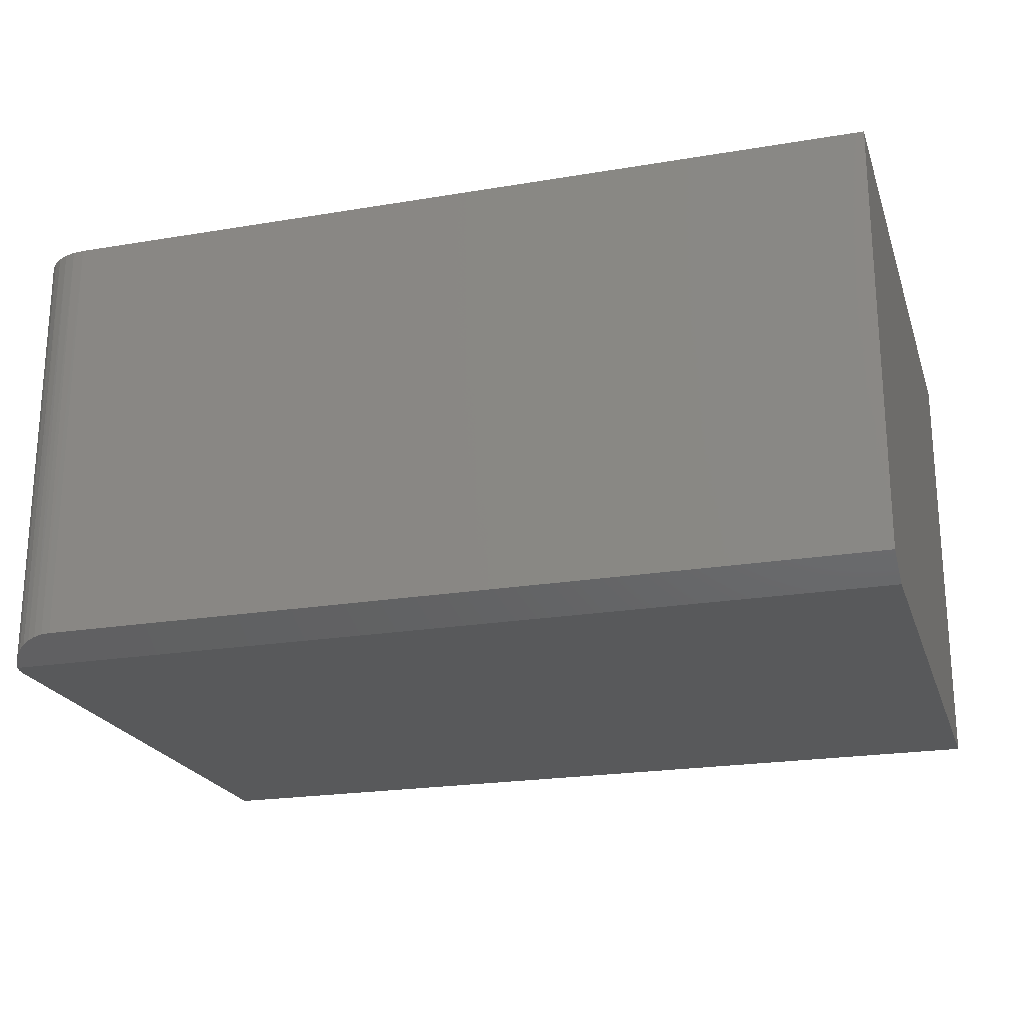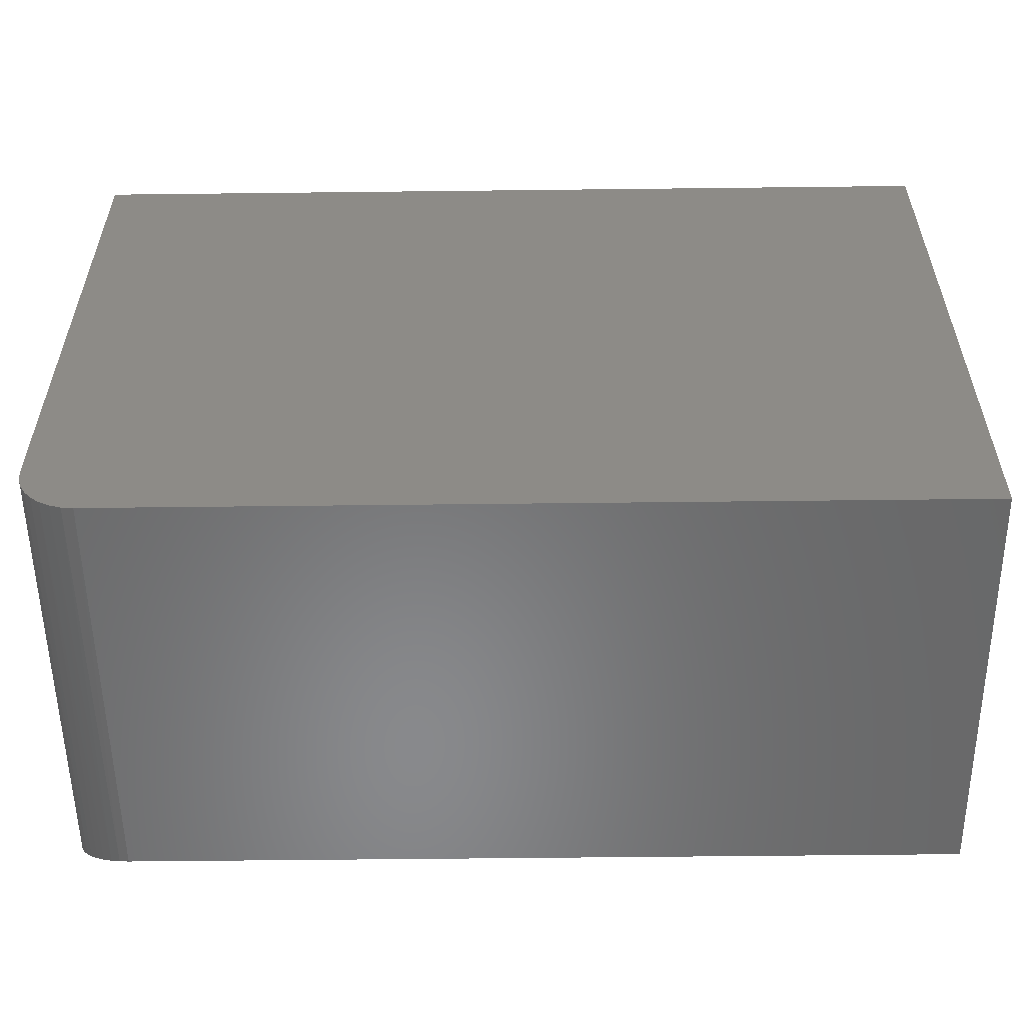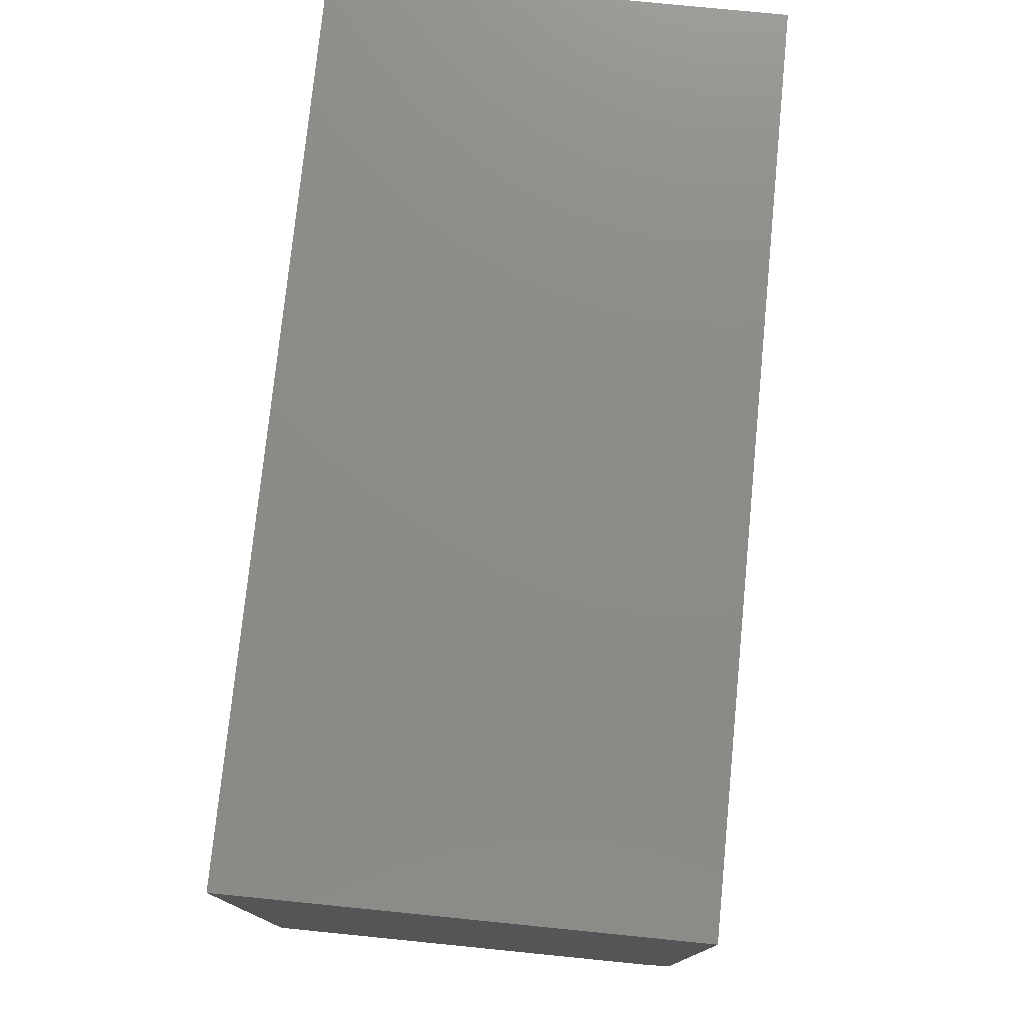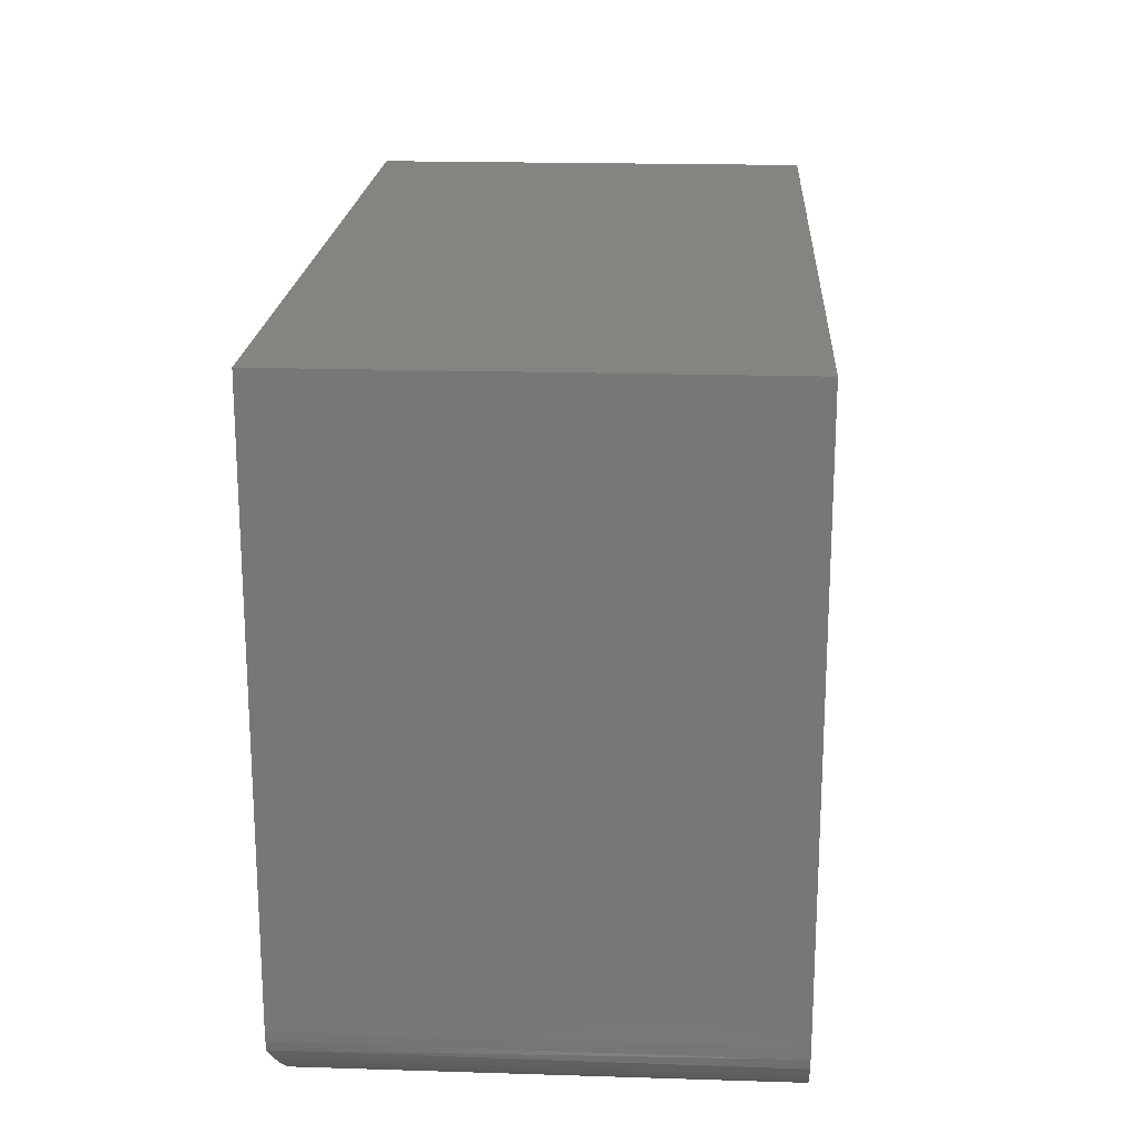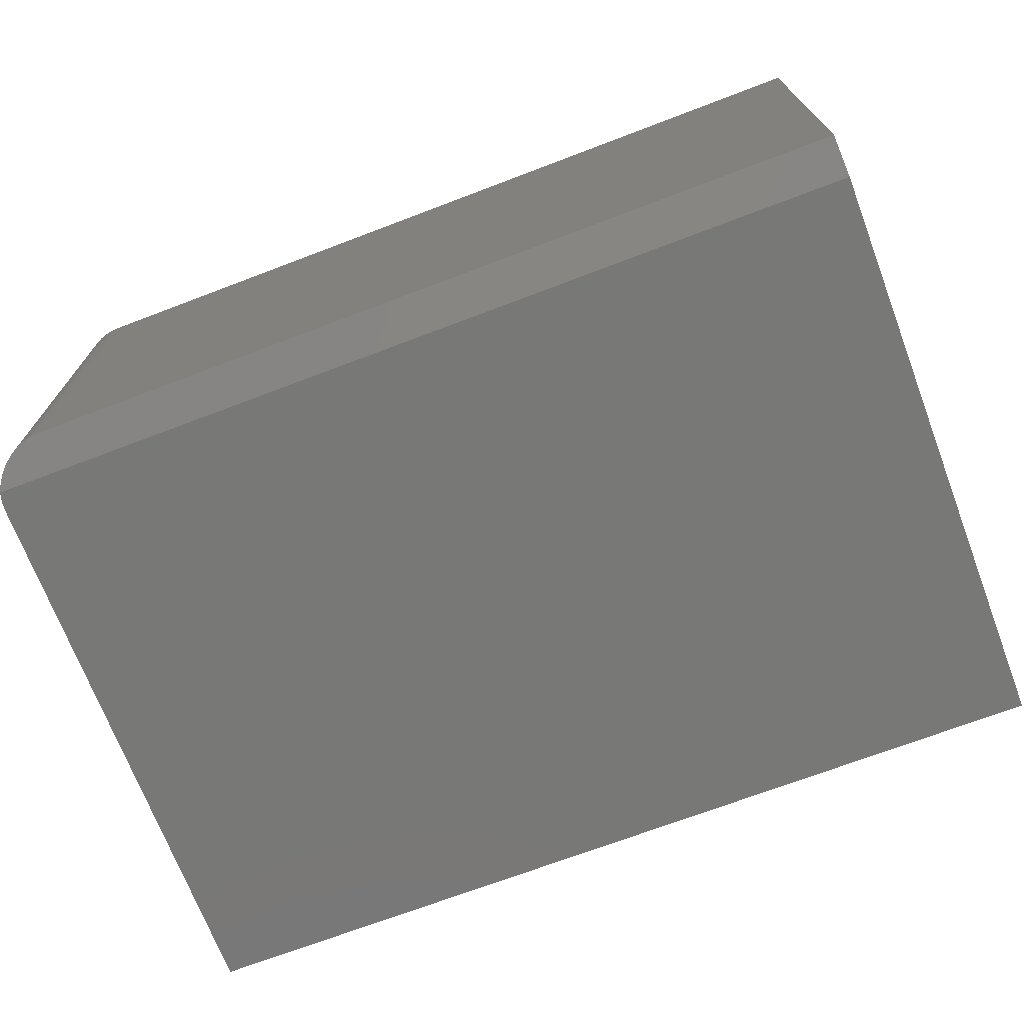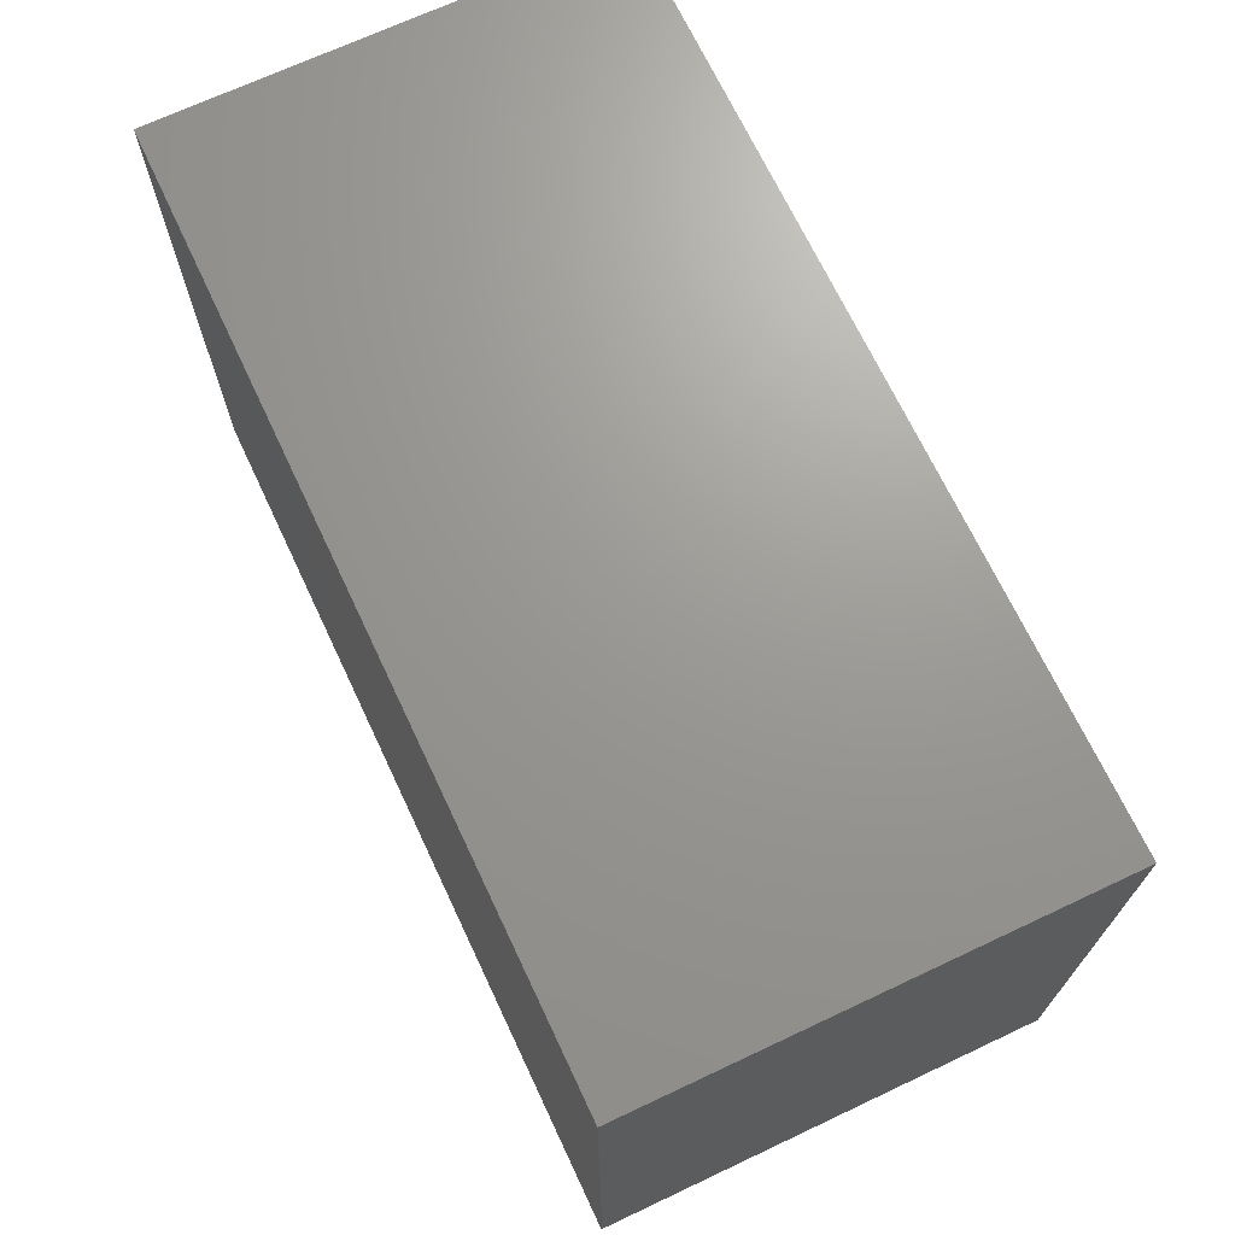
<metadata>
{"format":"stl","ext":"stl","renderer":"f3d","projection":"perspective","resolution":1024,"background":"white","views":[{"elev":-21.8,"azim":16.4,"up":"+Z"},{"elev":-55.3,"azim":0.7,"up":"+Y"},{"elev":76.2,"azim":95.7,"up":"+Y"},{"elev":19.6,"azim":-86.7,"up":"+Y"},{"elev":-70.9,"azim":20.8,"up":"+Z"},{"elev":69.6,"azim":-115.2,"up":"+Y"}]}
</metadata>
<code>
# stl→obj: 35 verts, 62 faces
v -0.4531 -0.6953 -0.1172
v 0.5078 -0.6953 -0.1172
v -0.4531 -0.05806 -0.1172
v 0.5078 -0.05806 -0.1172
v -0.4531 -0.6953 0.3672
v -0.4531 -0.05806 0.3672
v 0.5078 -0.6953 0.3672
v 0.5078 -0.05806 0.3672
v -0.494 -0.7216 -0.1548
v -0.4997 -0.7125 -0.1594
v -0.4868 -0.7298 -0.1507
v -0.5038 -0.7031 -0.1641
v 0.5625 -0.7031 -0.1641
v 0.5625 -0.75 -0.1406
v -0.4375 -0.75 -0.1406
v -0.4485 -0.7491 -0.1411
v -0.4591 -0.7466 -0.1423
v -0.4692 -0.7425 -0.1444
v -0.4783 -0.737 -0.1471
v -0.4375 -0.75 0.3767
v 0.5625 -0.75 0.3767
v -0.5078 3.002e-17 0.3767
v -0.5078 0 -0.1641
v -0.5078 -0.6797 0.3767
v -0.5078 -0.6797 -0.1641
v 0.5625 1.188e-16 -0.1641
v -0.5068 -0.6916 -0.1641
v -0.5065 -0.6934 0.3767
v -0.5025 -0.7066 0.3767
v -0.496 -0.7188 0.3767
v -0.4872 -0.7294 0.3767
v -0.4766 -0.7382 0.3767
v -0.4644 -0.7446 0.3767
v -0.4512 -0.7486 0.3767
v 0.5625 1.488e-16 0.3767
f 1 2 3
f 3 2 4
f 5 6 7
f 7 6 8
f 3 6 1
f 1 6 5
f 4 8 3
f 3 8 6
f 2 7 4
f 4 7 8
f 1 5 2
f 2 5 7
f 9 10 11
f 12 13 14
f 12 14 15
f 12 15 16
f 12 16 17
f 12 17 18
f 12 18 19
f 12 19 11
f 12 11 10
f 15 14 20
f 20 14 21
f 22 23 24
f 24 23 25
f 23 26 13
f 23 13 12
f 23 12 27
f 23 27 25
f 22 24 28
f 22 28 29
f 22 29 30
f 22 30 31
f 22 31 32
f 22 32 33
f 22 33 34
f 22 34 20
f 22 20 21
f 22 21 35
f 29 10 30
f 10 9 30
f 32 18 33
f 33 18 17
f 33 17 34
f 12 10 29
f 12 29 28
f 12 28 27
f 27 28 25
f 25 28 24
f 30 9 31
f 31 9 11
f 31 11 32
f 32 11 19
f 32 19 18
f 15 20 16
f 16 20 34
f 16 34 17
f 26 35 13
f 13 35 21
f 13 21 14
f 23 22 26
f 26 22 35

</code>
